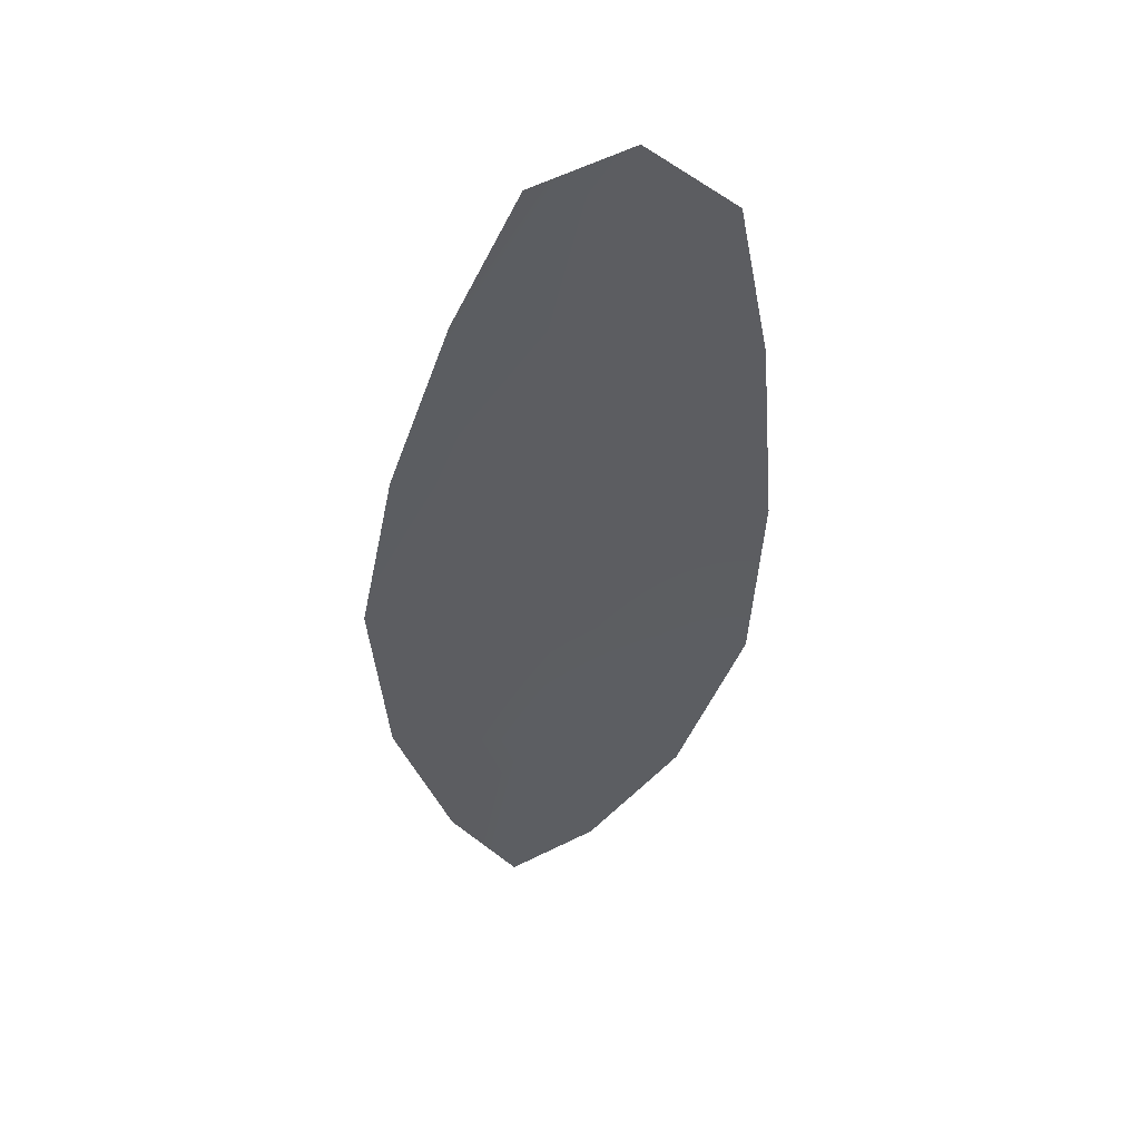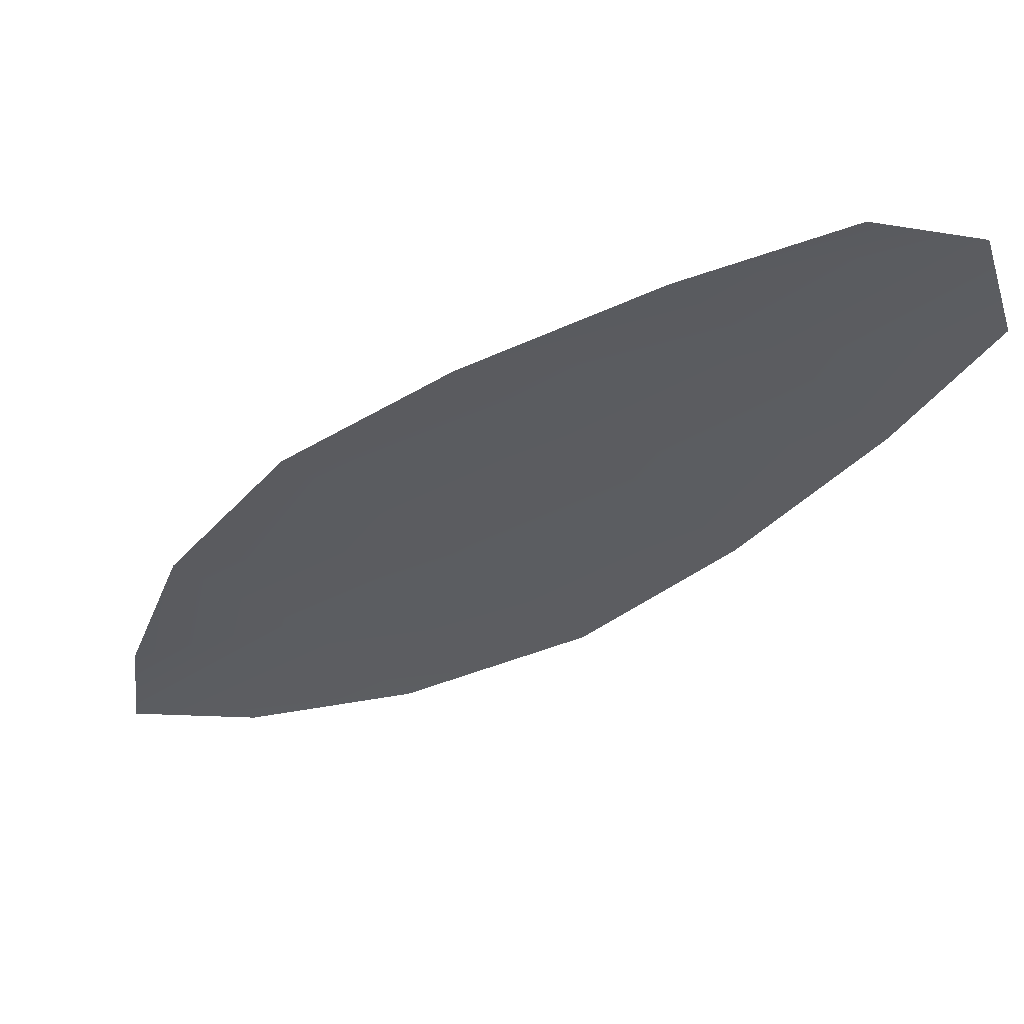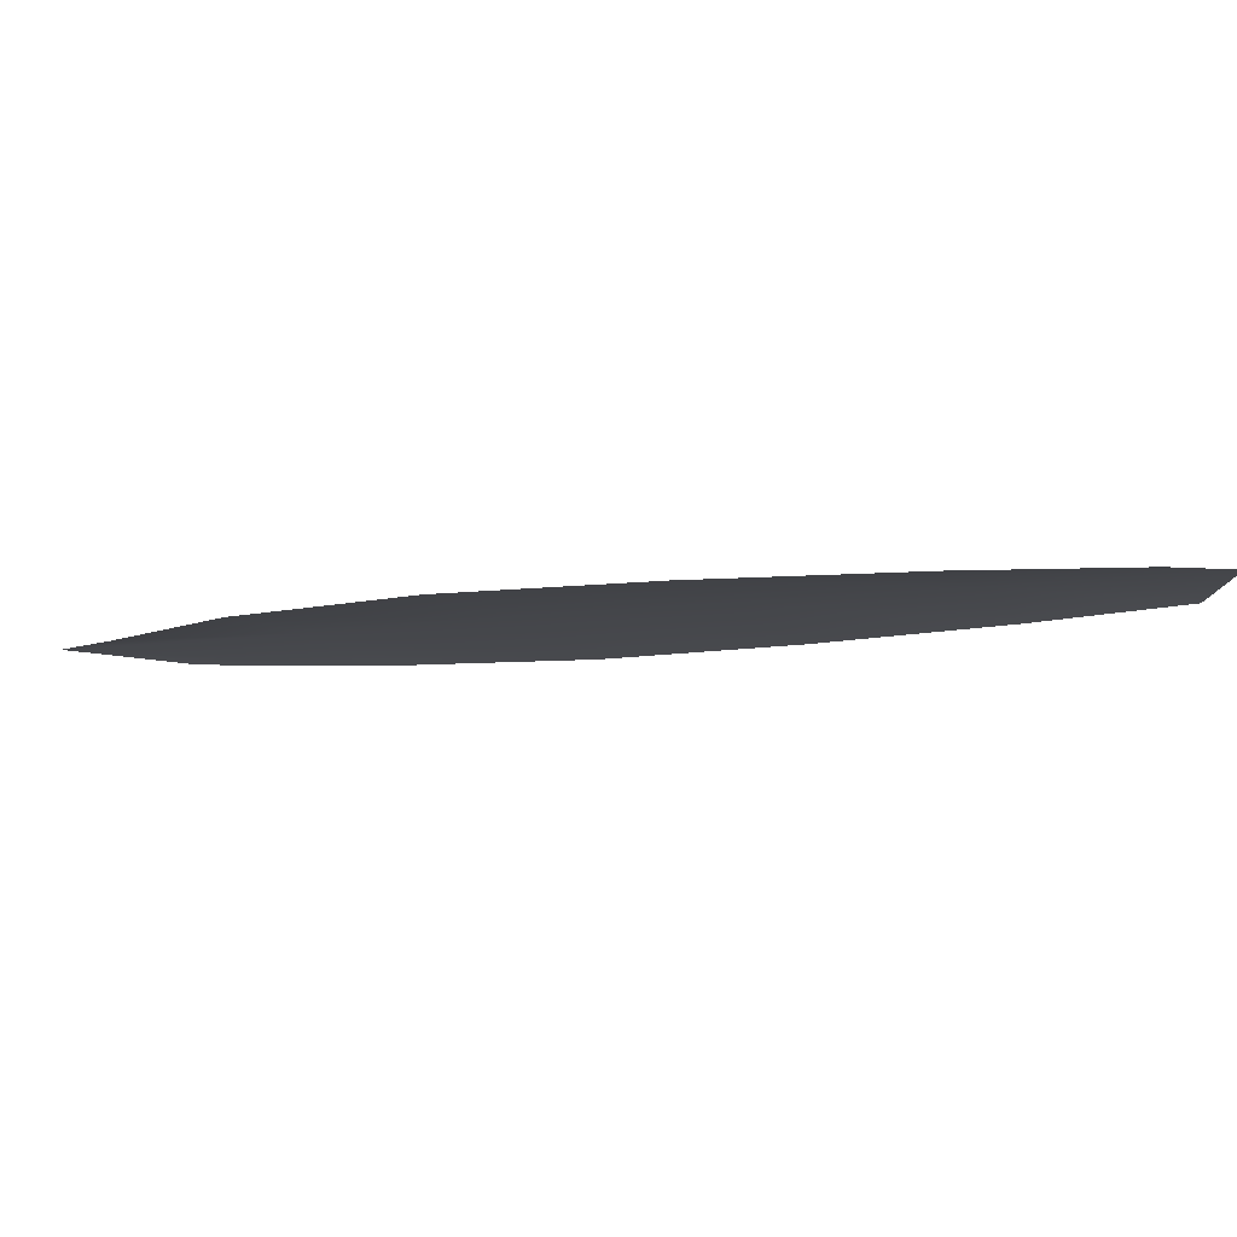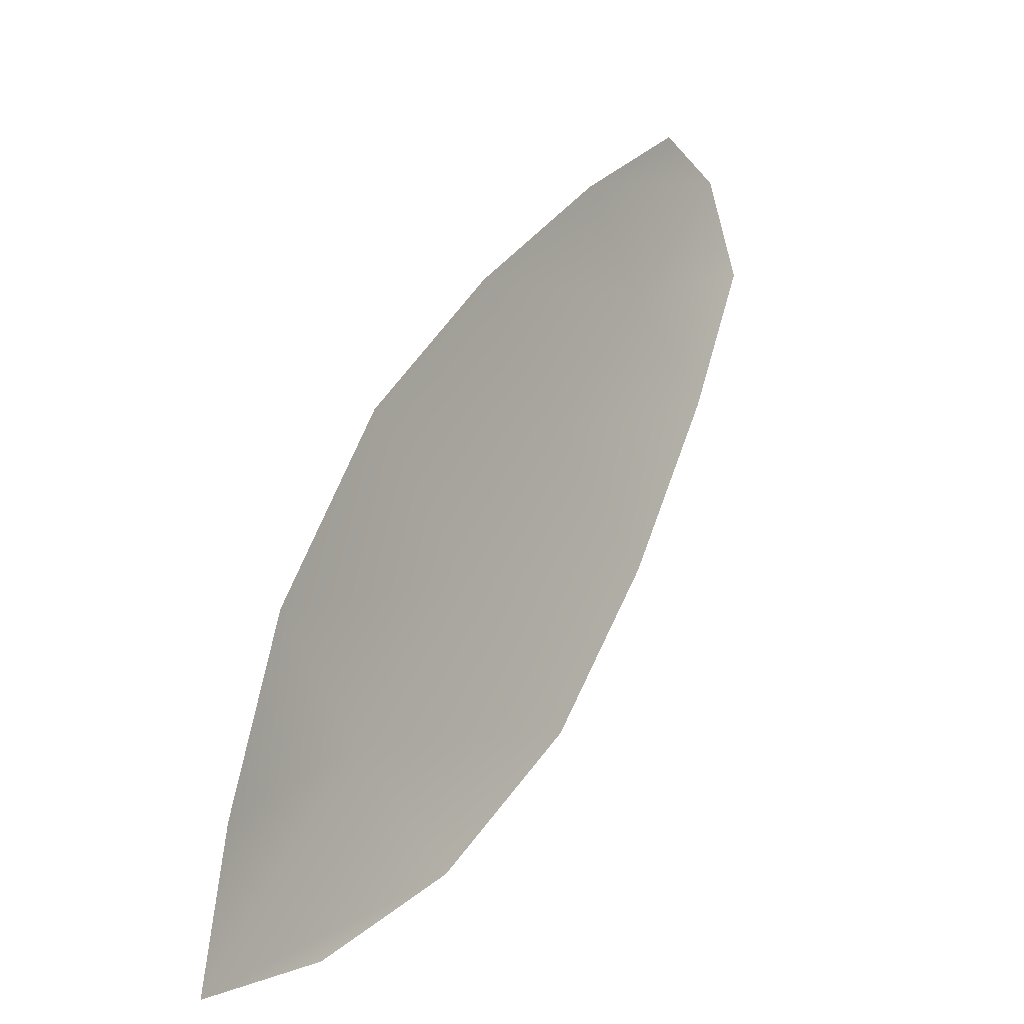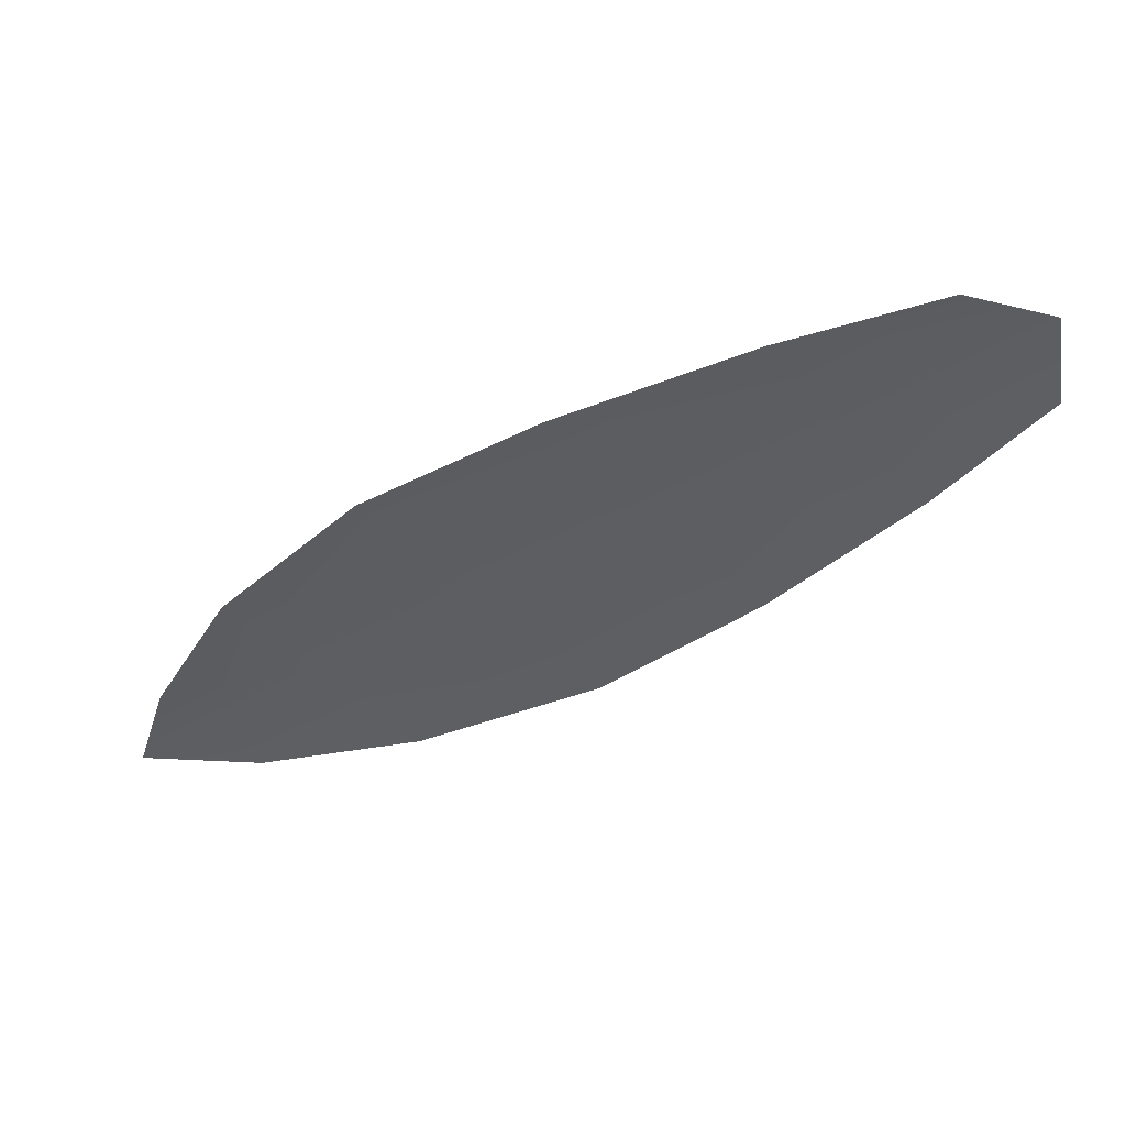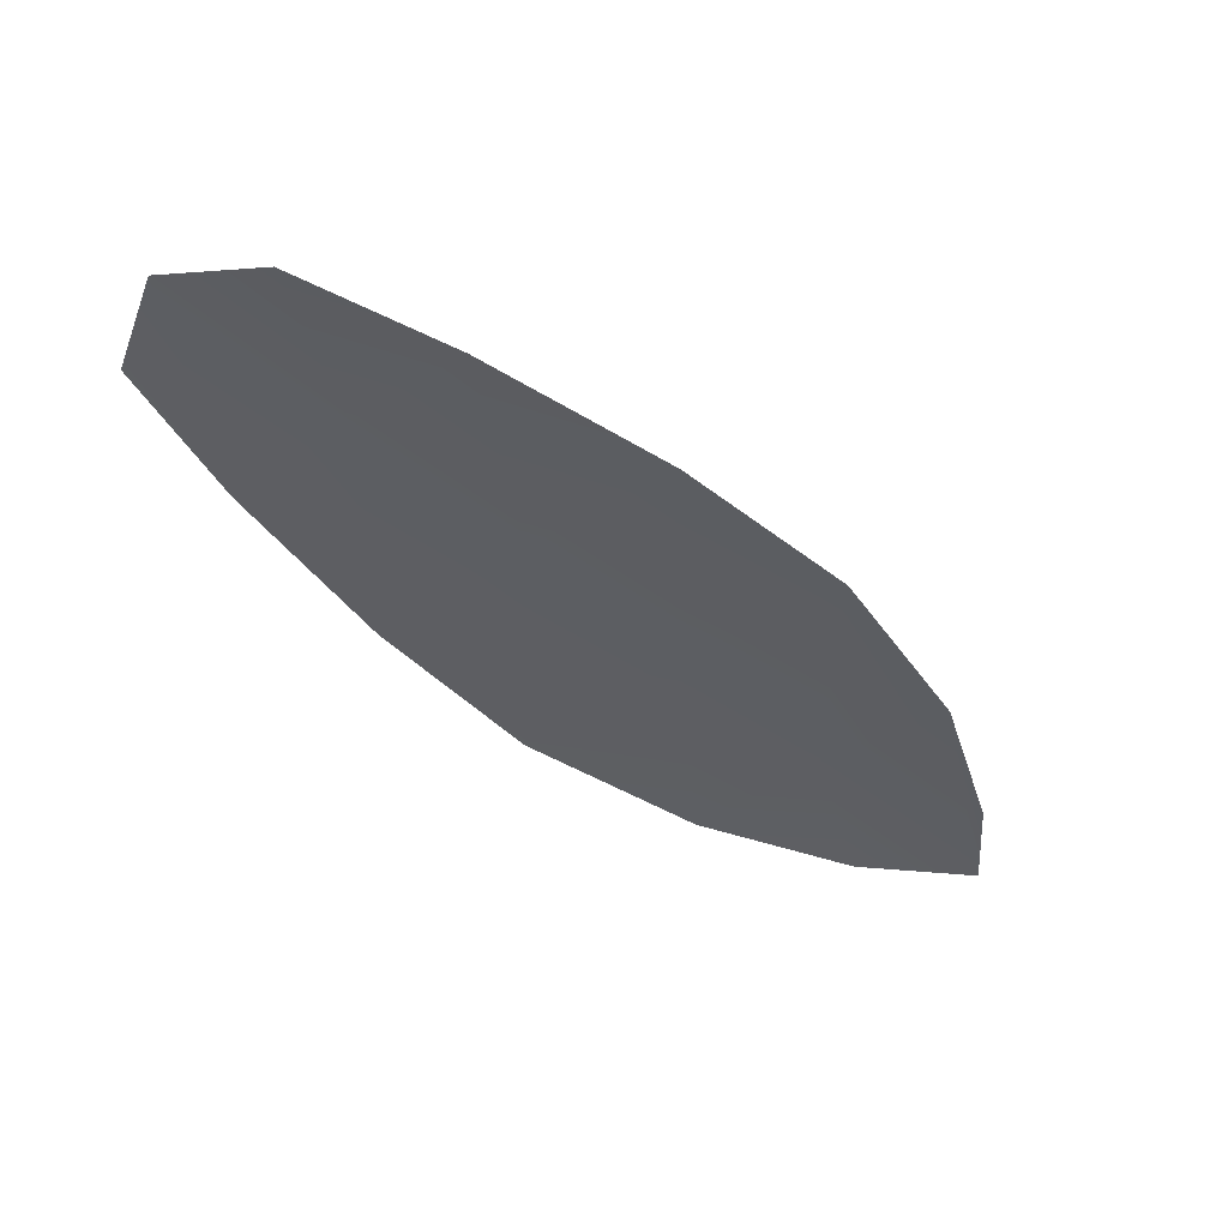
<metadata>
{"format":"obj","ext":"obj","renderer":"f3d","projection":"perspective","resolution":1024,"background":"white","views":[{"elev":-37.0,"azim":-142.9,"up":"+Z"},{"elev":55.0,"azim":-175.8,"up":"+Y"},{"elev":-9.4,"azim":155.4,"up":"+Z"},{"elev":-8.6,"azim":125.3,"up":"+Y"},{"elev":-37.5,"azim":171.3,"up":"+Z"},{"elev":-38.0,"azim":-96.4,"up":"+Z"}]}
</metadata>
<code>
o feather_flight_secondary_013
v 0.2559 0.2476 0.04552
v 0.2491 0.2411 0.04548
v 0.2913 0.2092 0.04554
v 0.2852 0.2034 0.04548
v 0.2507 0.2463 0.04602
v 0.2922 0.202 0.04603
v 0.2638 0.2429 0.04553
v 0.2733 0.236 0.04555
v 0.2818 0.2282 0.04556
v 0.2881 0.2184 0.04556
v 0.2763 0.2072 0.04546
v 0.2669 0.2141 0.04545
v 0.2596 0.2231 0.04546
v 0.2532 0.2329 0.04546
v 0.2586 0.2379 0.04603
v 0.2664 0.2295 0.04603
v 0.2743 0.2212 0.04603
v 0.2823 0.2128 0.04603
f 18 10 3 6
f 11 18 6 4
f 5 1 7 15
f 15 7 8 16
f 16 8 9 17
f 17 9 10 18
f 2 5 15 14
f 14 15 16 13
f 13 16 17 12
f 12 17 18 11

</code>
